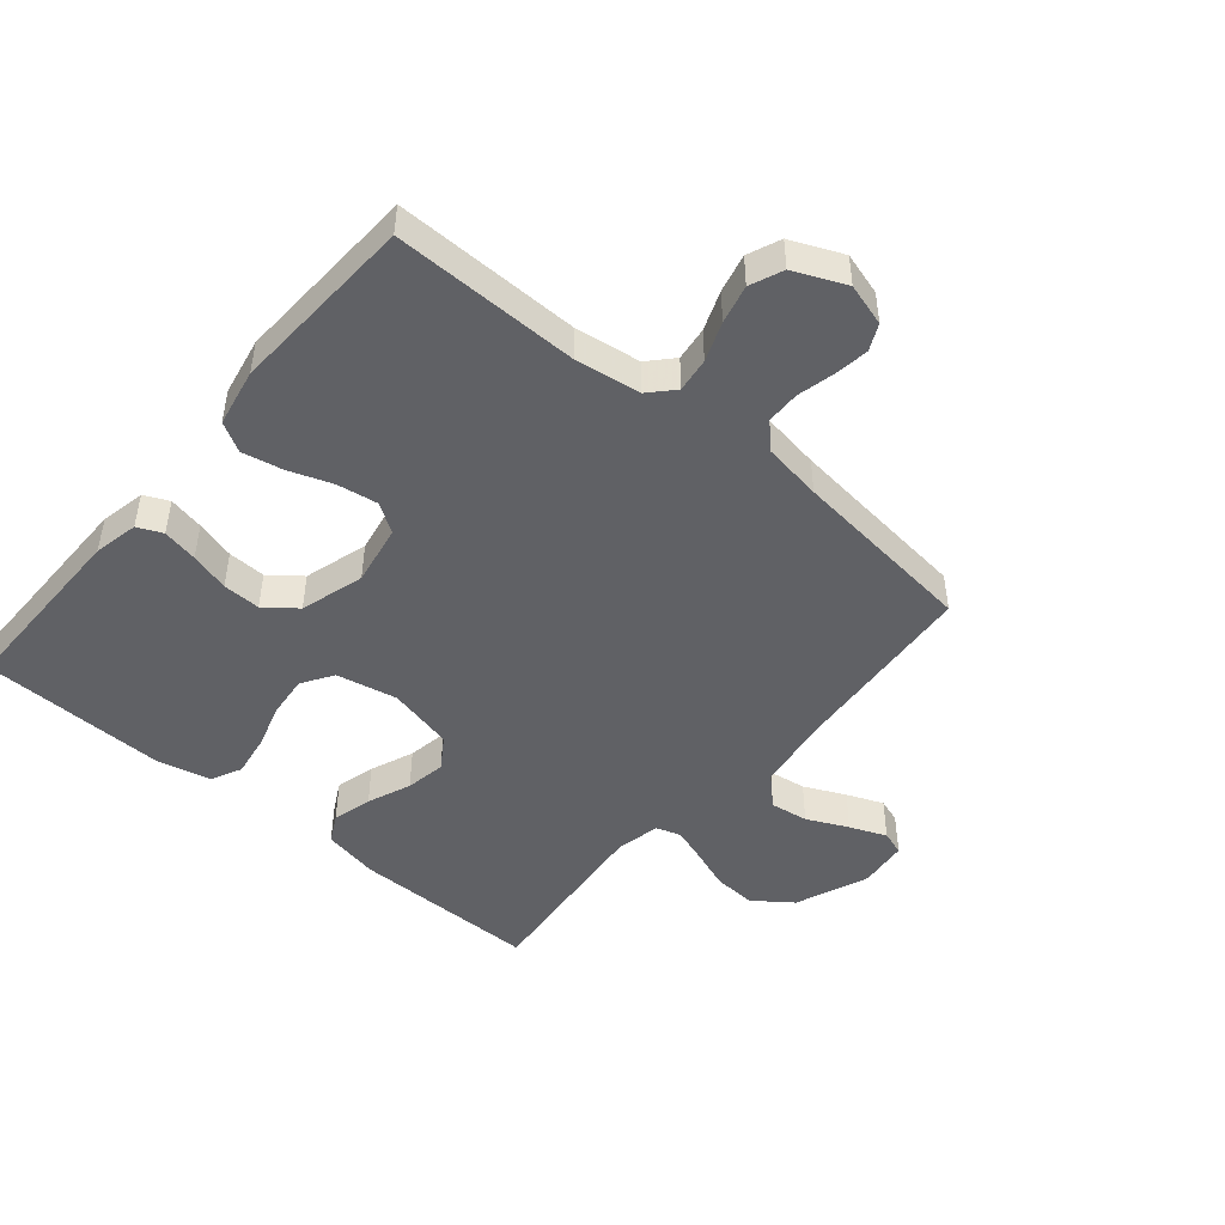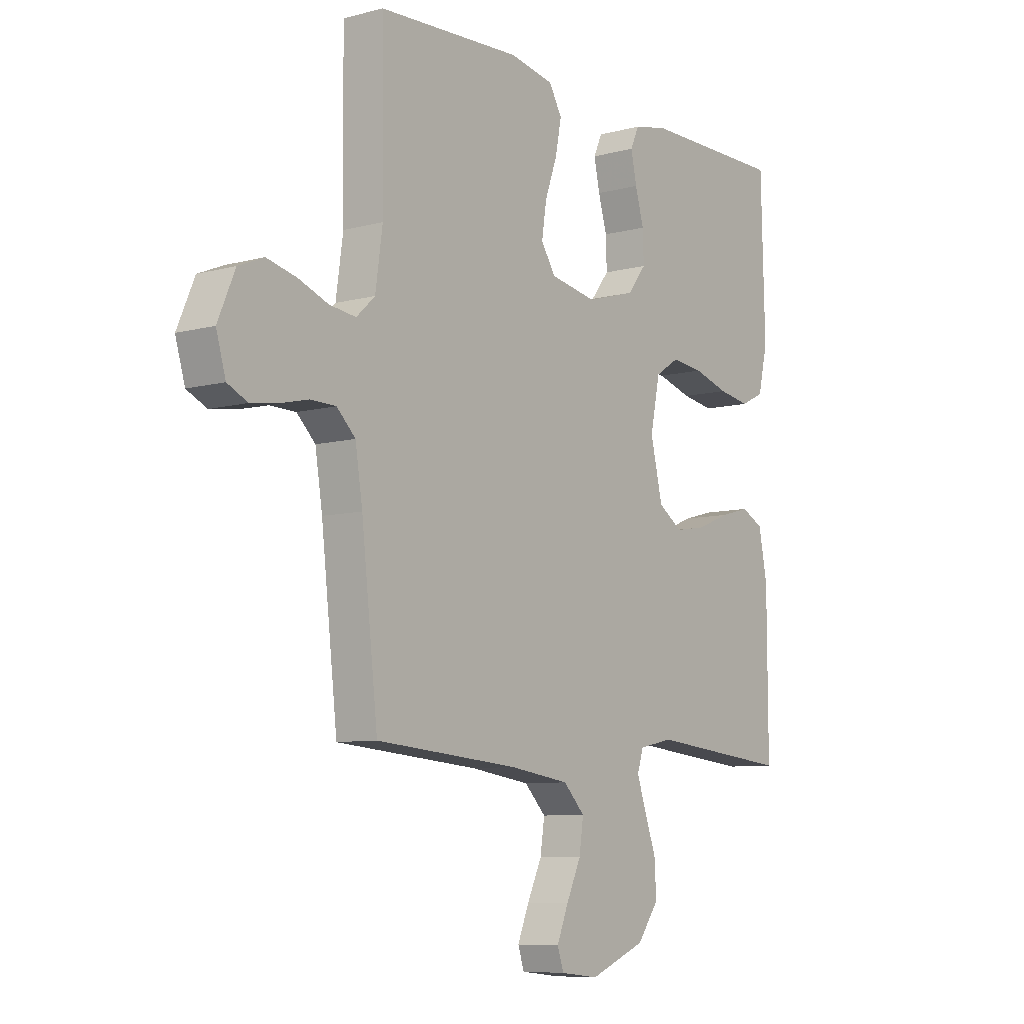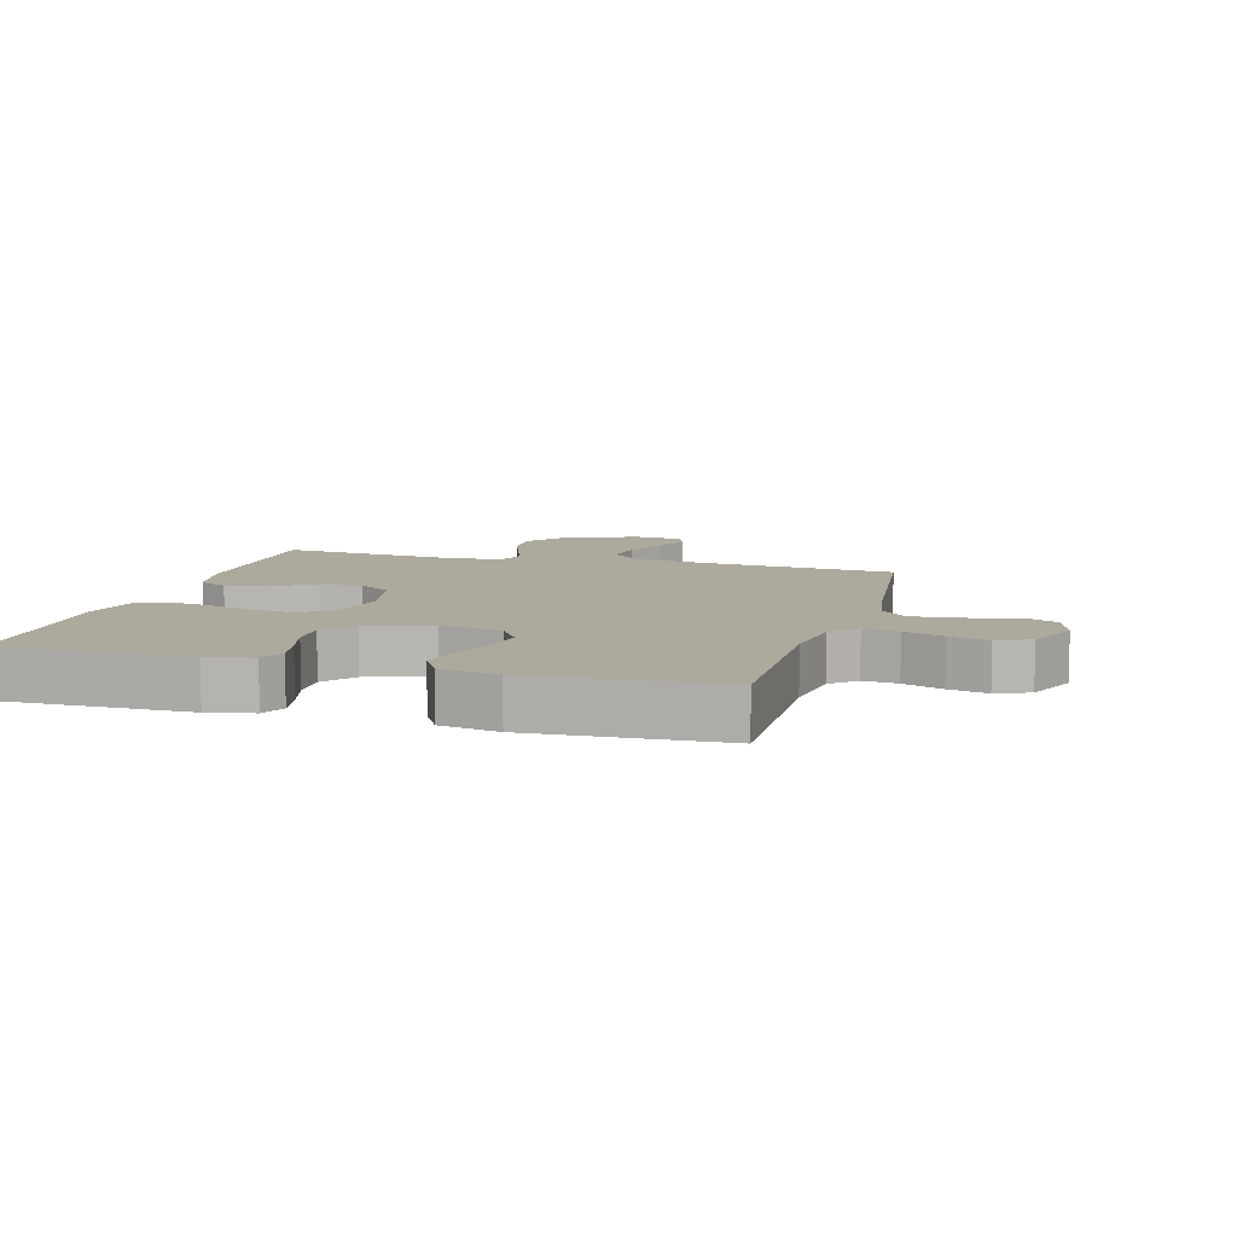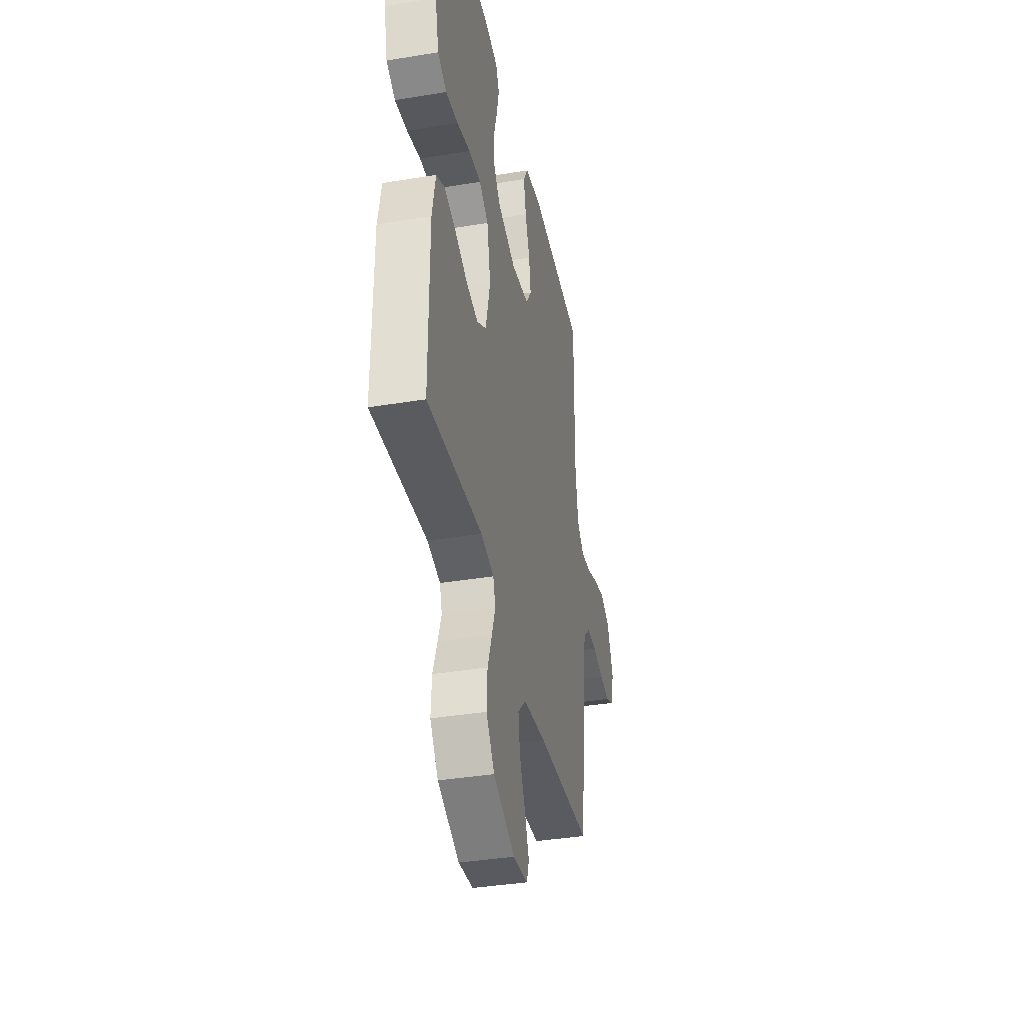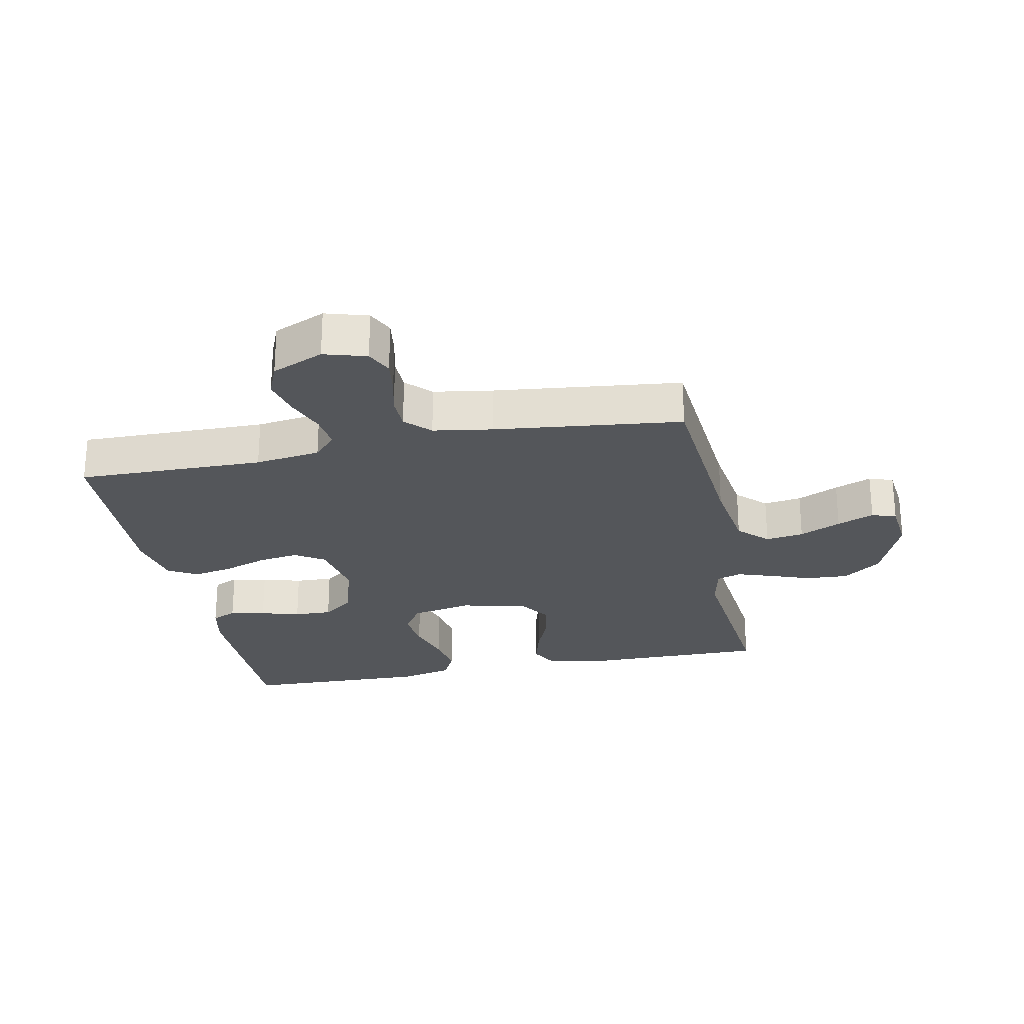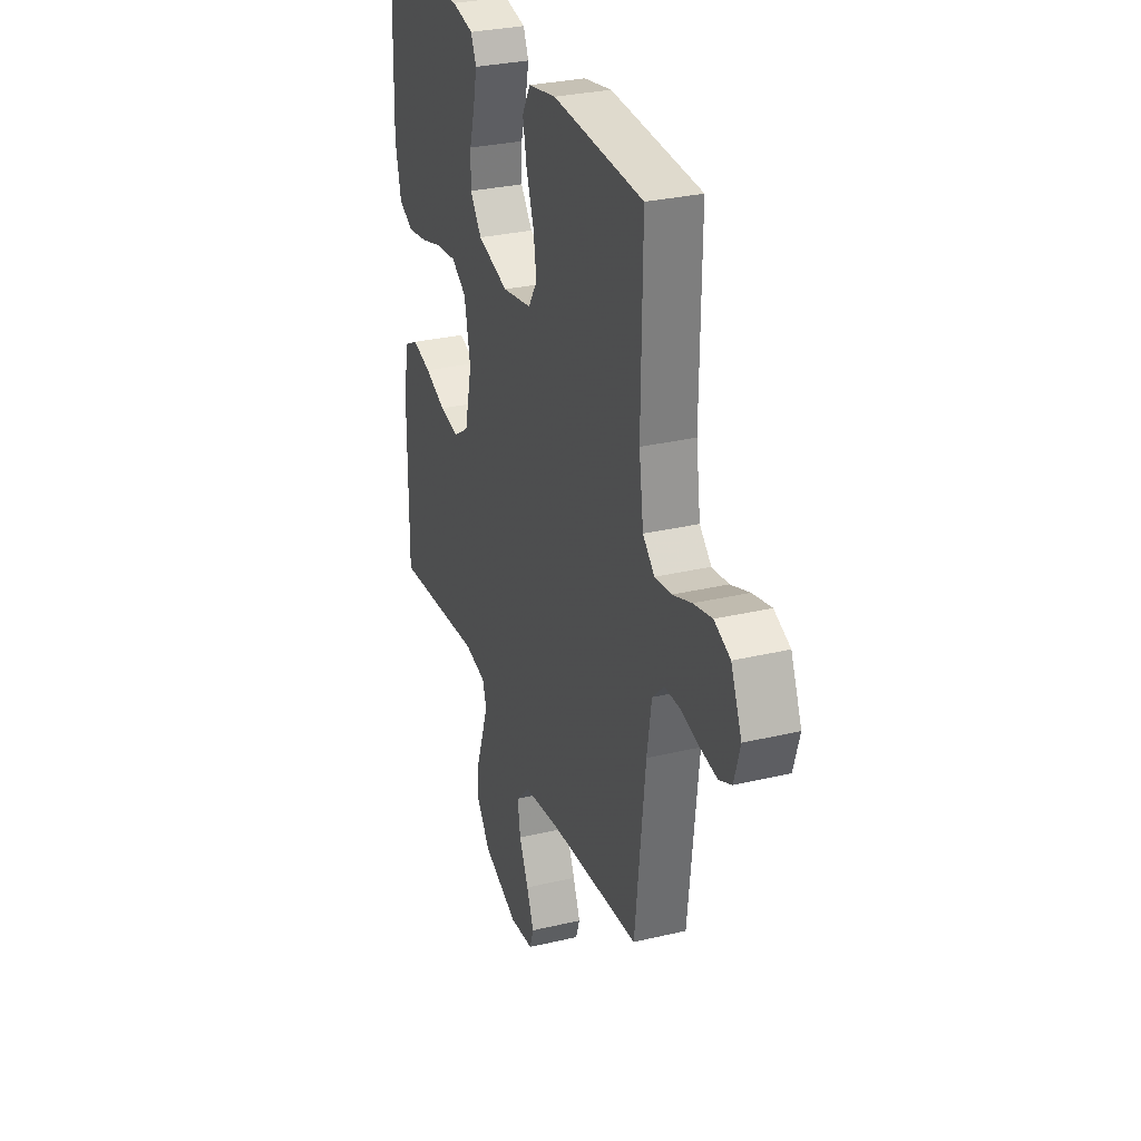
<metadata>
{"format":"obj","ext":"obj","renderer":"f3d","projection":"perspective","resolution":1024,"background":"white","views":[{"elev":-47.2,"azim":49.8,"up":"+Y"},{"elev":-8.1,"azim":126.6,"up":"+Z"},{"elev":8.9,"azim":15.7,"up":"+Y"},{"elev":-38.3,"azim":-78.2,"up":"+Z"},{"elev":-25.3,"azim":101.4,"up":"+Y"},{"elev":30.0,"azim":70.9,"up":"+Z"}]}
</metadata>
<code>
v 0.5 0.07 -0.5
v 0.2 0.07 -0.525
v 0.074 0.07 -0.543
v 0.029 0.07 -0.589
v 0.038 0.07 -0.65
v 0.069 0.07 -0.716
v 0.093 0.07 -0.775
v 0.08 0.07 -0.814
v 0 0.07 -0.823
v -0.118 0.07 -0.776
v -0.163 0.07 -0.715
v -0.159 0.07 -0.647
v -0.135 0.07 -0.581
v -0.116 0.07 -0.525
v -0.129 0.07 -0.485
v -0.2 0.07 -0.47
v -0.5 0.07 -0.5
v -0.499 0.07 -0.2
v -0.481 0.07 -0.109
v -0.435 0.07 -0.085
v -0.372 0.07 -0.102
v -0.302 0.07 -0.13
v -0.237 0.07 -0.141
v -0.186 0.07 -0.107
v -0.161 0.07 0
v -0.181 0.07 0.098
v -0.231 0.07 0.13
v -0.298 0.07 0.123
v -0.372 0.07 0.101
v -0.439 0.07 0.09
v -0.488 0.07 0.114
v -0.508 0.07 0.2
v -0.5 0.07 0.5
v -0.2 0.07 0.5
v -0.128 0.07 0.485
v -0.11 0.07 0.445
v -0.122 0.07 0.388
v -0.14 0.07 0.325
v -0.142 0.07 0.264
v -0.103 0.07 0.214
v 0 0.07 0.184
v 0.098 0.07 0.202
v 0.128 0.07 0.249
v 0.118 0.07 0.314
v 0.093 0.07 0.384
v 0.08 0.07 0.449
v 0.107 0.07 0.496
v 0.2 0.07 0.514
v 0.5 0.07 0.5
v 0.496 0.07 0.2
v 0.511 0.07 0.095
v 0.55 0.07 0.059
v 0.605 0.07 0.066
v 0.668 0.07 0.09
v 0.73 0.07 0.105
v 0.783 0.07 0.083
v 0.819 0.07 0
v 0.799 0.07 -0.068
v 0.757 0.07 -0.088
v 0.701 0.07 -0.08
v 0.642 0.07 -0.066
v 0.588 0.07 -0.067
v 0.549 0.07 -0.105
v 0.534 0.07 -0.2
v 0.5 0 -0.5
v 0.2 0 -0.525
v 0.074 0 -0.543
v 0.029 0 -0.589
v 0.038 0 -0.65
v 0.069 0 -0.716
v 0.093 0 -0.775
v 0.08 0 -0.814
v 0 0 -0.823
v -0.118 0 -0.776
v -0.163 0 -0.715
v -0.159 0 -0.647
v -0.135 0 -0.581
v -0.116 0 -0.525
v -0.129 0 -0.485
v -0.2 0 -0.47
v -0.5 0 -0.5
v -0.499 0 -0.2
v -0.481 0 -0.109
v -0.435 0 -0.085
v -0.372 0 -0.102
v -0.302 0 -0.13
v -0.237 0 -0.141
v -0.186 0 -0.107
v -0.161 0 0
v -0.181 0 0.098
v -0.231 0 0.13
v -0.298 0 0.123
v -0.372 0 0.101
v -0.439 0 0.09
v -0.488 0 0.114
v -0.508 0 0.2
v -0.5 0 0.5
v -0.2 0 0.5
v -0.128 0 0.485
v -0.11 0 0.445
v -0.122 0 0.388
v -0.14 0 0.325
v -0.142 0 0.264
v -0.103 0 0.214
v 0 0 0.184
v 0.098 0 0.202
v 0.128 0 0.249
v 0.118 0 0.314
v 0.093 0 0.384
v 0.08 0 0.449
v 0.107 0 0.496
v 0.2 0 0.514
v 0.5 0 0.5
v 0.496 0 0.2
v 0.511 0 0.095
v 0.55 0 0.059
v 0.605 0 0.066
v 0.668 0 0.09
v 0.73 0 0.105
v 0.783 0 0.083
v 0.819 0 0
v 0.799 0 -0.068
v 0.757 0 -0.088
v 0.701 0 -0.08
v 0.642 0 -0.066
v 0.588 0 -0.067
v 0.549 0 -0.105
v 0.534 0 -0.2
f 58 59 60 61
f 56 57 58 61
f 56 61 62
f 53 54 55 56
f 52 53 56 62
f 51 52 62 63
f 47 48 49 50
f 47 50 51
f 44 45 46 47
f 43 44 47 51
f 42 43 51 63
f 35 36 37 38
f 33 34 35 38
f 33 38 39
f 32 33 39 40
f 28 29 30 31
f 27 28 31 32
f 19 20 21 22
f 19 22 23
f 16 17 18 19
f 15 16 19 23
f 14 15 23 24
f 10 11 12 13
f 10 13 14
f 9 10 14
f 5 6 7 8
f 5 8 9 14
f 64 1 2
f 64 2 3
f 41 42 63 64
f 41 64 3
f 27 32 40 41
f 26 27 41
f 25 26 41 3
f 24 25 3 4
f 4 5 14 24
f 125 124 123 122
f 125 122 121 120
f 126 125 120
f 120 119 118 117
f 126 120 117 116
f 127 126 116 115
f 114 113 112 111
f 115 114 111
f 111 110 109 108
f 115 111 108 107
f 127 115 107 106
f 102 101 100 99
f 102 99 98 97
f 103 102 97
f 104 103 97 96
f 95 94 93 92
f 96 95 92 91
f 86 85 84 83
f 87 86 83
f 83 82 81 80
f 87 83 80 79
f 88 87 79 78
f 77 76 75 74
f 78 77 74
f 78 74 73
f 72 71 70 69
f 78 73 72 69
f 66 65 128
f 67 66 128
f 128 127 106 105
f 67 128 105
f 105 104 96 91
f 105 91 90
f 67 105 90 89
f 68 67 89 88
f 88 78 69 68
f 1 65 66 2
f 2 66 67 3
f 3 67 68 4
f 4 68 69 5
f 5 69 70 6
f 6 70 71 7
f 7 71 72 8
f 8 72 73 9
f 9 73 74 10
f 10 74 75 11
f 11 75 76 12
f 12 76 77 13
f 13 77 78 14
f 14 78 79 15
f 15 79 80 16
f 16 80 81 17
f 17 81 82 18
f 18 82 83 19
f 19 83 84 20
f 20 84 85 21
f 21 85 86 22
f 22 86 87 23
f 23 87 88 24
f 24 88 89 25
f 25 89 90 26
f 26 90 91 27
f 27 91 92 28
f 28 92 93 29
f 29 93 94 30
f 30 94 95 31
f 31 95 96 32
f 32 96 97 33
f 33 97 98 34
f 34 98 99 35
f 35 99 100 36
f 36 100 101 37
f 37 101 102 38
f 38 102 103 39
f 39 103 104 40
f 40 104 105 41
f 41 105 106 42
f 42 106 107 43
f 43 107 108 44
f 44 108 109 45
f 45 109 110 46
f 46 110 111 47
f 47 111 112 48
f 48 112 113 49
f 49 113 114 50
f 50 114 115 51
f 51 115 116 52
f 52 116 117 53
f 53 117 118 54
f 54 118 119 55
f 55 119 120 56
f 56 120 121 57
f 57 121 122 58
f 58 122 123 59
f 59 123 124 60
f 60 124 125 61
f 61 125 126 62
f 62 126 127 63
f 63 127 128 64
f 64 128 65 1

</code>
